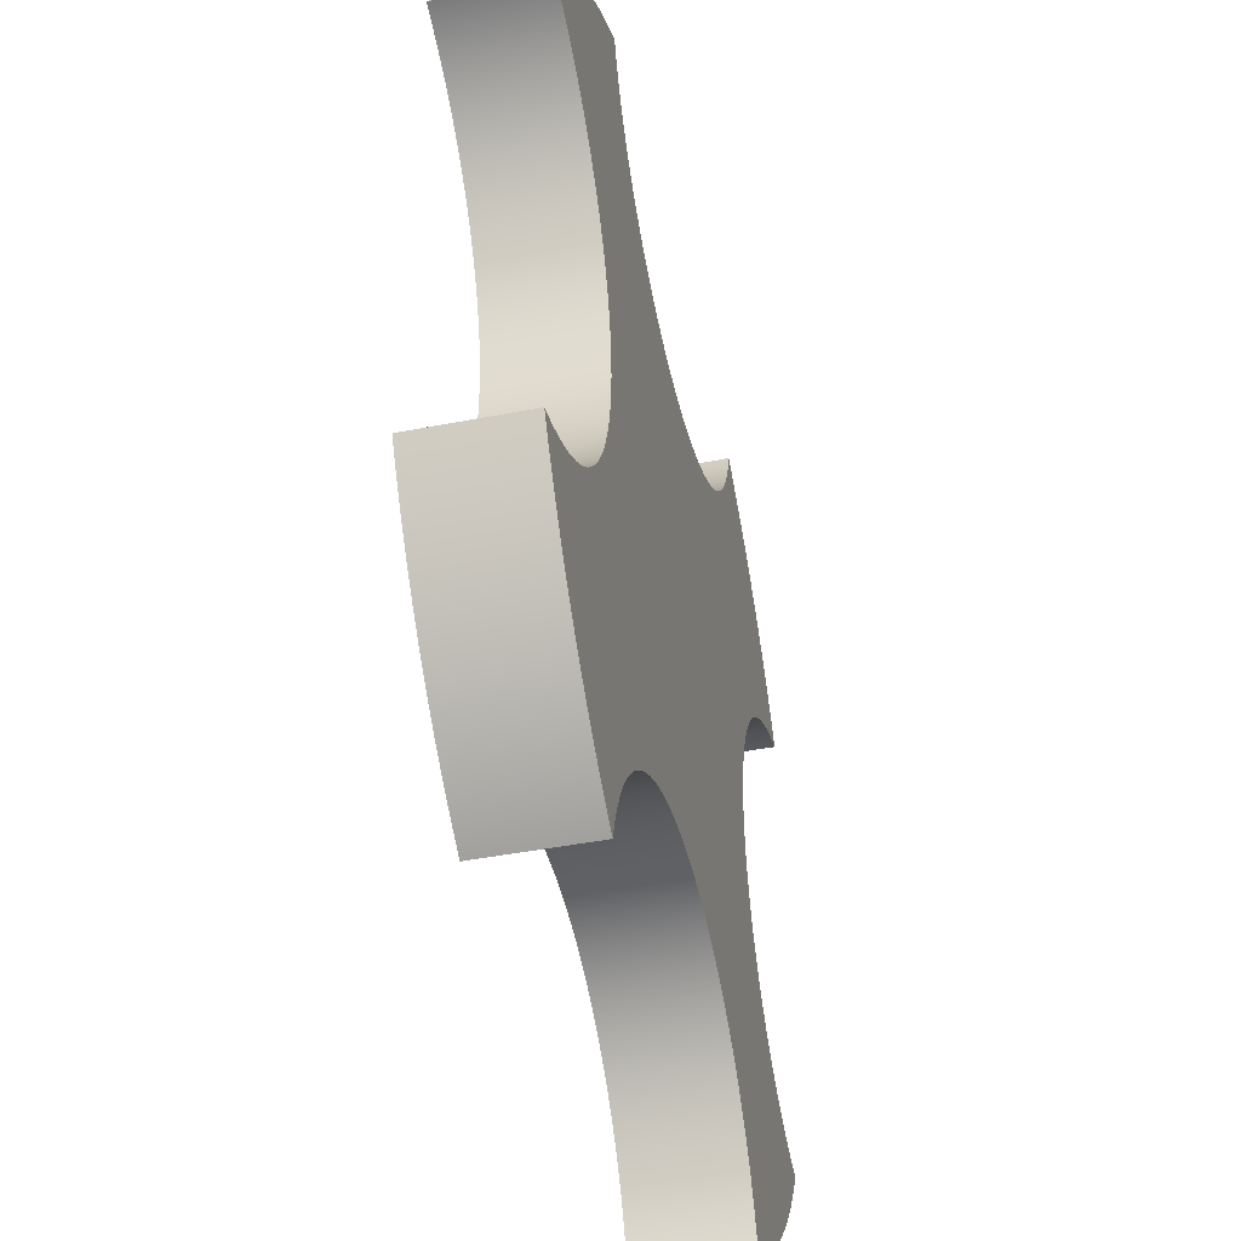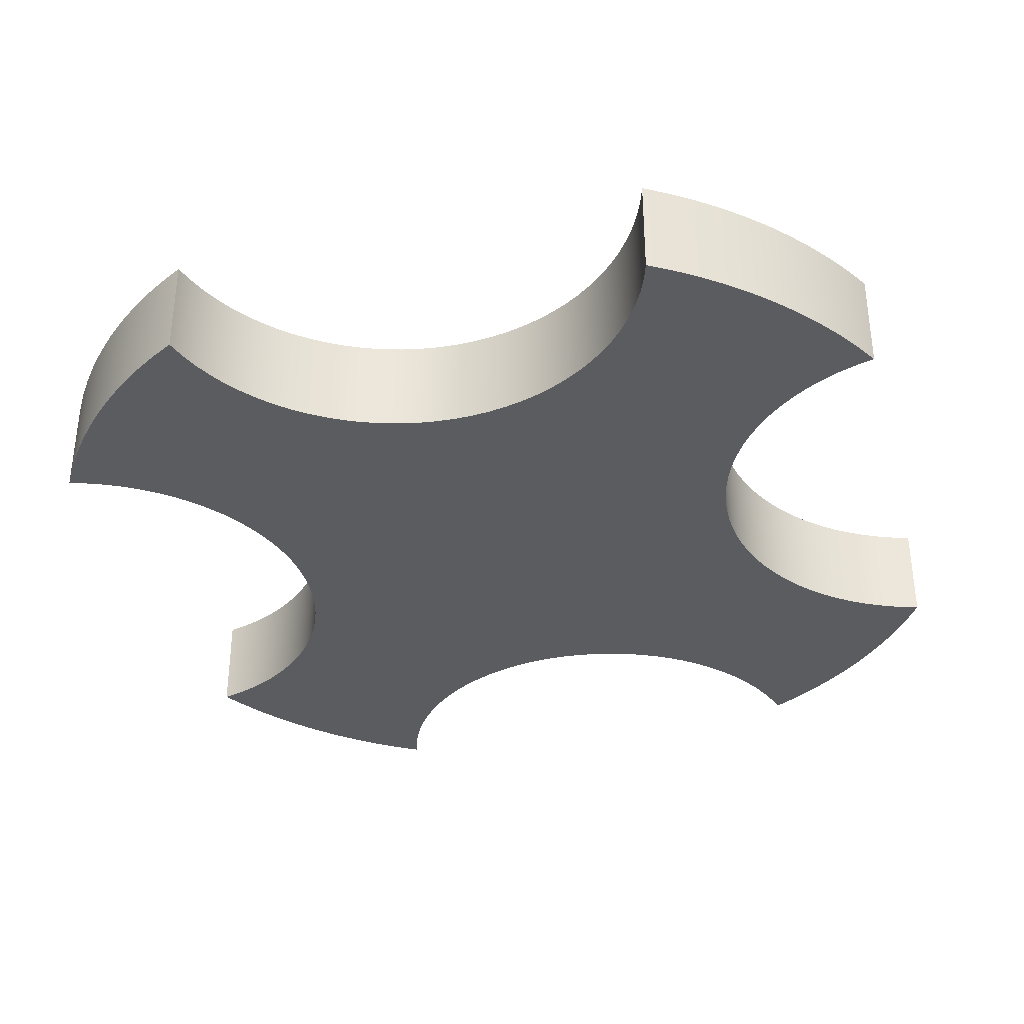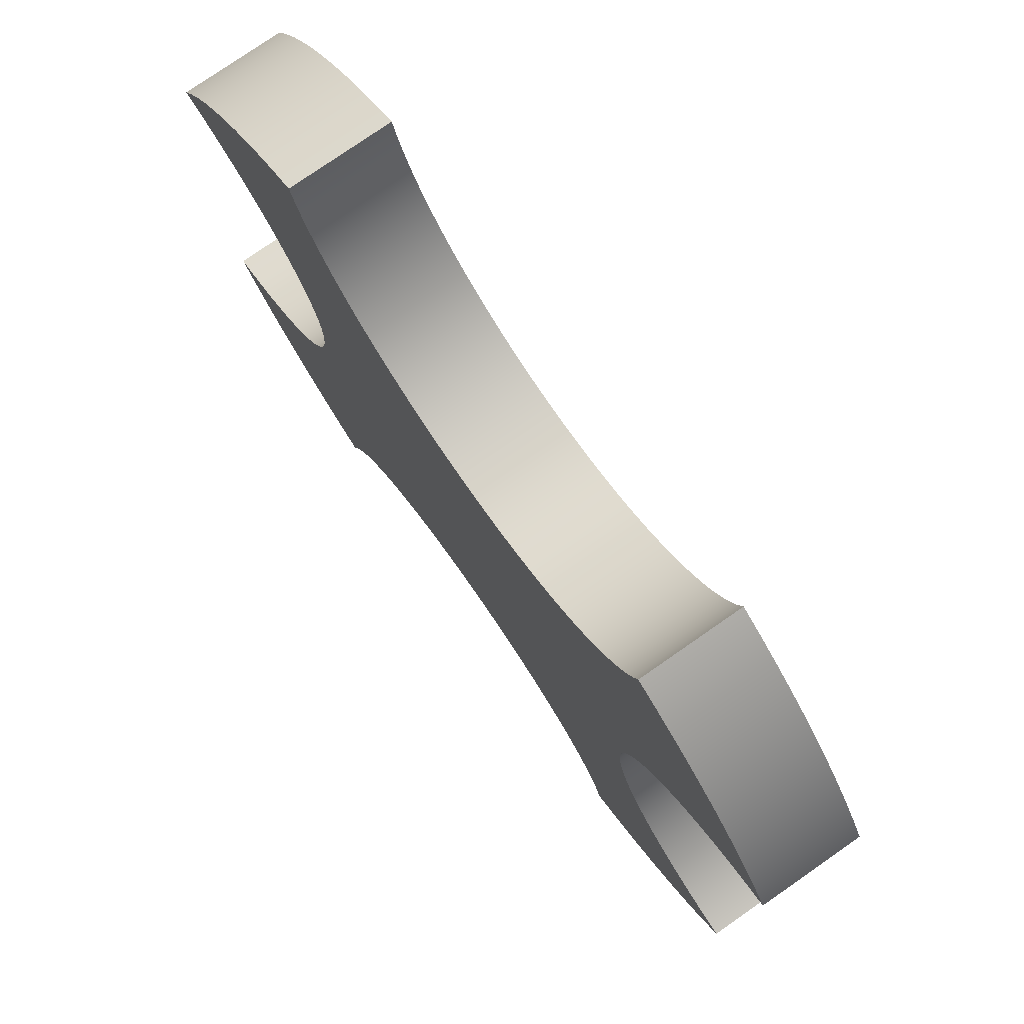
<metadata>
{"format":"obj","ext":"obj","renderer":"f3d","projection":"perspective","resolution":1024,"background":"white","views":[{"elev":-44.6,"azim":102.8,"up":"+Z"},{"elev":-34.8,"azim":14.2,"up":"+Y"},{"elev":77.7,"azim":55.2,"up":"+Z"}]}
</metadata>
<code>
g Body1
v 7.262 0 -13.12
v 7.095 0 -12.57
v 6.885 0 -12.03
v 6.634 0 -11.5
v 6.343 0 -11
v 6.014 0 -10.52
v 5.649 0 -10.07
v 5.25 0 -9.644
v 4.819 0 -9.253
v 4.36 0 -8.897
v 3.874 0 -8.578
v 3.365 0 -8.297
v 2.835 0 -8.057
v 2.289 0 -7.858
v 1.729 0 -7.702
v 1.158 0 -7.59
v 0.5809 0 -7.523
v -0 0 -7.5
v -0.5809 0 -7.523
v -1.158 0 -7.59
v -1.729 0 -7.702
v -2.289 0 -7.858
v -2.835 0 -8.057
v -3.365 0 -8.297
v -3.874 0 -8.578
v -4.36 0 -8.897
v -4.819 0 -9.253
v -5.25 0 -9.644
v -5.649 0 -10.07
v -6.014 0 -10.52
v -6.343 0 -11
v -6.634 0 -11.5
v -6.885 0 -12.03
v -7.095 0 -12.57
v -7.262 0 -13.12
v -7.262 3 -13.12
v -7.095 3 -12.57
v -6.885 3 -12.03
v -6.634 3 -11.5
v -6.343 3 -11
v -6.014 3 -10.52
v -5.649 3 -10.07
v -5.25 3 -9.644
v -4.819 3 -9.253
v -4.36 3 -8.897
v -3.874 3 -8.578
v -3.365 3 -8.297
v -2.835 3 -8.057
v -2.289 3 -7.858
v -1.729 3 -7.702
v -1.158 3 -7.59
v -0.5809 3 -7.523
v -0 3 -7.5
v 0.5809 3 -7.523
v 1.158 3 -7.59
v 1.729 3 -7.702
v 2.289 3 -7.858
v 2.835 3 -8.057
v 3.365 3 -8.297
v 3.874 3 -8.578
v 4.36 3 -8.897
v 4.819 3 -9.253
v 5.25 3 -9.644
v 5.649 3 -10.07
v 6.014 3 -10.52
v 6.343 3 -11
v 6.634 3 -11.5
v 6.885 3 -12.03
v 7.095 3 -12.57
v 7.262 3 -13.12
v 13.12 0 -7.262
v 12.7 0 -7.985
v 12.23 0 -8.683
v 11.73 0 -9.355
v 11.18 0 -9.996
v 10.61 0 -10.61
v 9.996 0 -11.18
v 9.355 0 -11.73
v 8.683 0 -12.23
v 7.985 0 -12.7
v 7.985 3 -12.7
v 8.683 3 -12.23
v 9.355 3 -11.73
v 9.996 3 -11.18
v 10.61 3 -10.61
v 11.18 3 -9.996
v 11.73 3 -9.355
v 12.23 3 -8.683
v 12.7 3 -7.985
v 13.12 3 -7.262
v 13.12 0 7.262
v 12.57 0 7.095
v 12.03 0 6.885
v 11.5 0 6.634
v 11 0 6.343
v 10.52 0 6.014
v 10.07 0 5.649
v 9.644 0 5.25
v 9.253 0 4.819
v 8.897 0 4.36
v 8.578 0 3.874
v 8.297 0 3.365
v 8.057 0 2.835
v 7.858 0 2.289
v 7.702 0 1.729
v 7.59 0 1.158
v 7.523 0 0.5809
v 7.5 0 0
v 7.523 0 -0.5809
v 7.59 0 -1.158
v 7.702 0 -1.729
v 7.858 0 -2.289
v 8.057 0 -2.835
v 8.297 0 -3.365
v 8.578 0 -3.874
v 8.897 0 -4.36
v 9.253 0 -4.819
v 9.644 0 -5.25
v 10.07 0 -5.649
v 10.52 0 -6.014
v 11 0 -6.343
v 11.5 0 -6.634
v 12.03 0 -6.885
v 12.57 0 -7.095
v 12.57 3 -7.095
v 12.03 3 -6.885
v 11.5 3 -6.634
v 11 3 -6.343
v 10.52 3 -6.014
v 10.07 3 -5.649
v 9.644 3 -5.25
v 9.253 3 -4.819
v 8.897 3 -4.36
v 8.578 3 -3.874
v 8.297 3 -3.365
v 8.057 3 -2.835
v 7.858 3 -2.289
v 7.702 3 -1.729
v 7.59 3 -1.158
v 7.523 3 -0.5809
v 7.5 3 0
v 7.523 3 0.5809
v 7.59 3 1.158
v 7.702 3 1.729
v 7.858 3 2.289
v 8.057 3 2.835
v 8.297 3 3.365
v 8.578 3 3.874
v 8.897 3 4.36
v 9.253 3 4.819
v 9.644 3 5.25
v 10.07 3 5.649
v 10.52 3 6.014
v 11 3 6.343
v 11.5 3 6.634
v 12.03 3 6.885
v 12.57 3 7.095
v 13.12 3 7.262
v 7.262 0 13.12
v 7.985 0 12.7
v 8.683 0 12.23
v 9.355 0 11.73
v 9.996 0 11.18
v 10.61 0 10.61
v 11.18 0 9.996
v 11.73 0 9.355
v 12.23 0 8.683
v 12.7 0 7.985
v 12.7 3 7.985
v 12.23 3 8.683
v 11.73 3 9.355
v 11.18 3 9.996
v 10.61 3 10.61
v 9.996 3 11.18
v 9.355 3 11.73
v 8.683 3 12.23
v 7.985 3 12.7
v 7.262 3 13.12
v -7.262 0 13.12
v -7.095 0 12.57
v -6.885 0 12.03
v -6.634 0 11.5
v -6.343 0 11
v -6.014 0 10.52
v -5.649 0 10.07
v -5.25 0 9.644
v -4.819 0 9.253
v -4.36 0 8.897
v -3.874 0 8.578
v -3.365 0 8.297
v -2.835 0 8.057
v -2.289 0 7.858
v -1.729 0 7.702
v -1.158 0 7.59
v -0.5809 0 7.523
v 0 0 7.5
v 0.5809 0 7.523
v 1.158 0 7.59
v 1.729 0 7.702
v 2.289 0 7.858
v 2.835 0 8.057
v 3.365 0 8.297
v 3.874 0 8.578
v 4.36 0 8.897
v 4.819 0 9.253
v 5.25 0 9.644
v 5.649 0 10.07
v 6.014 0 10.52
v 6.343 0 11
v 6.634 0 11.5
v 6.885 0 12.03
v 7.095 0 12.57
v 7.095 3 12.57
v 6.885 3 12.03
v 6.634 3 11.5
v 6.343 3 11
v 6.014 3 10.52
v 5.649 3 10.07
v 5.25 3 9.644
v 4.819 3 9.253
v 4.36 3 8.897
v 3.874 3 8.578
v 3.365 3 8.297
v 2.835 3 8.057
v 2.289 3 7.858
v 1.729 3 7.702
v 1.158 3 7.59
v 0.5809 3 7.523
v 0 3 7.5
v -0.5809 3 7.523
v -1.158 3 7.59
v -1.729 3 7.702
v -2.289 3 7.858
v -2.835 3 8.057
v -3.365 3 8.297
v -3.874 3 8.578
v -4.36 3 8.897
v -4.819 3 9.253
v -5.25 3 9.644
v -5.649 3 10.07
v -6.014 3 10.52
v -6.343 3 11
v -6.634 3 11.5
v -6.885 3 12.03
v -7.095 3 12.57
v -7.262 3 13.12
v -13.12 0 7.262
v -12.7 0 7.985
v -12.23 0 8.683
v -11.73 0 9.355
v -11.18 0 9.996
v -10.61 0 10.61
v -9.996 0 11.18
v -9.355 0 11.73
v -8.683 0 12.23
v -7.985 0 12.7
v -7.985 3 12.7
v -8.683 3 12.23
v -9.355 3 11.73
v -9.996 3 11.18
v -10.61 3 10.61
v -11.18 3 9.996
v -11.73 3 9.355
v -12.23 3 8.683
v -12.7 3 7.985
v -13.12 3 7.262
v -13.12 0 -7.262
v -12.57 0 -7.095
v -12.03 0 -6.885
v -11.5 0 -6.634
v -11 0 -6.343
v -10.52 0 -6.014
v -10.07 0 -5.649
v -9.644 0 -5.25
v -9.253 0 -4.819
v -8.897 0 -4.36
v -8.578 0 -3.874
v -8.297 0 -3.365
v -8.057 0 -2.835
v -7.858 0 -2.289
v -7.702 0 -1.729
v -7.59 0 -1.158
v -7.523 0 -0.5809
v -7.5 0 0
v -7.523 0 0.5809
v -7.59 0 1.158
v -7.702 0 1.729
v -7.858 0 2.289
v -8.057 0 2.835
v -8.297 0 3.365
v -8.578 0 3.874
v -8.897 0 4.36
v -9.253 0 4.819
v -9.644 0 5.25
v -10.07 0 5.649
v -10.52 0 6.014
v -11 0 6.343
v -11.5 0 6.634
v -12.03 0 6.885
v -12.57 0 7.095
v -12.57 3 7.095
v -12.03 3 6.885
v -11.5 3 6.634
v -11 3 6.343
v -10.52 3 6.014
v -10.07 3 5.649
v -9.644 3 5.25
v -9.253 3 4.819
v -8.897 3 4.36
v -8.578 3 3.874
v -8.297 3 3.365
v -8.057 3 2.835
v -7.858 3 2.289
v -7.702 3 1.729
v -7.59 3 1.158
v -7.523 3 0.5809
v -7.5 3 0
v -7.523 3 -0.5809
v -7.59 3 -1.158
v -7.702 3 -1.729
v -7.858 3 -2.289
v -8.057 3 -2.835
v -8.297 3 -3.365
v -8.578 3 -3.874
v -8.897 3 -4.36
v -9.253 3 -4.819
v -9.644 3 -5.25
v -10.07 3 -5.649
v -10.52 3 -6.014
v -11 3 -6.343
v -11.5 3 -6.634
v -12.03 3 -6.885
v -12.57 3 -7.095
v -13.12 3 -7.262
v -7.985 0 -12.7
v -8.683 0 -12.23
v -9.355 0 -11.73
v -9.996 0 -11.18
v -10.61 0 -10.61
v -11.18 0 -9.996
v -11.73 0 -9.355
v -12.23 0 -8.683
v -12.7 0 -7.985
v -12.7 3 -7.985
v -12.23 3 -8.683
v -11.73 3 -9.355
v -11.18 3 -9.996
v -10.61 3 -10.61
v -9.996 3 -11.18
v -9.355 3 -11.73
v -8.683 3 -12.23
v -7.985 3 -12.7
f 70 1 69
f 69 1 2
f 69 2 68
f 68 2 3
f 68 3 67
f 67 3 4
f 67 4 66
f 66 4 5
f 66 5 65
f 65 5 6
f 65 6 64
f 64 6 7
f 64 7 63
f 63 7 8
f 63 8 62
f 62 8 9
f 62 9 61
f 61 9 10
f 61 10 60
f 60 10 11
f 60 11 59
f 59 11 12
f 59 12 58
f 58 12 13
f 58 13 57
f 57 13 14
f 57 14 56
f 56 14 15
f 56 15 55
f 55 15 16
f 55 16 54
f 54 16 17
f 54 17 53
f 53 17 18
f 53 18 52
f 52 18 19
f 52 19 51
f 51 19 20
f 51 20 50
f 50 20 21
f 50 21 49
f 49 21 22
f 49 22 48
f 48 22 23
f 48 23 47
f 47 23 24
f 47 24 46
f 46 24 25
f 46 25 45
f 45 25 26
f 45 26 44
f 44 26 27
f 44 27 43
f 43 27 28
f 43 28 42
f 42 28 29
f 42 29 41
f 41 29 30
f 41 30 40
f 40 30 31
f 40 31 39
f 39 31 32
f 39 32 38
f 38 32 33
f 38 33 37
f 37 33 34
f 37 34 36
f 36 34 35
f 90 71 89
f 89 71 72
f 89 72 88
f 88 72 73
f 88 73 87
f 87 73 74
f 87 74 86
f 86 74 75
f 86 75 85
f 85 75 76
f 85 76 84
f 84 76 77
f 84 77 83
f 83 77 78
f 83 78 82
f 82 78 79
f 82 79 81
f 81 79 80
f 81 80 70
f 70 80 1
f 158 91 157
f 157 91 92
f 157 92 156
f 156 92 93
f 156 93 155
f 155 93 94
f 155 94 154
f 154 94 95
f 154 95 153
f 153 95 96
f 153 96 152
f 152 96 97
f 152 97 151
f 151 97 98
f 151 98 150
f 150 98 99
f 150 99 149
f 149 99 100
f 149 100 148
f 148 100 101
f 148 101 147
f 147 101 102
f 147 102 146
f 146 102 103
f 146 103 145
f 145 103 104
f 145 104 144
f 144 104 105
f 144 105 143
f 143 105 106
f 143 106 142
f 142 106 107
f 142 107 141
f 141 107 108
f 141 108 140
f 140 108 109
f 140 109 139
f 139 109 110
f 139 110 138
f 138 110 111
f 138 111 137
f 137 111 112
f 137 112 136
f 136 112 113
f 136 113 135
f 135 113 114
f 135 114 134
f 134 114 115
f 134 115 133
f 133 115 116
f 133 116 132
f 132 116 117
f 132 117 131
f 131 117 118
f 131 118 130
f 130 118 119
f 130 119 129
f 129 119 120
f 129 120 128
f 128 120 121
f 128 121 127
f 127 121 122
f 127 122 126
f 126 122 123
f 126 123 125
f 125 123 124
f 125 124 90
f 90 124 71
f 178 159 177
f 177 159 160
f 177 160 176
f 176 160 161
f 176 161 175
f 175 161 162
f 175 162 174
f 174 162 163
f 174 163 173
f 173 163 164
f 173 164 172
f 172 164 165
f 172 165 171
f 171 165 166
f 171 166 170
f 170 166 167
f 170 167 169
f 169 167 168
f 169 168 158
f 158 168 91
f 246 179 245
f 245 179 180
f 245 180 244
f 244 180 181
f 244 181 243
f 243 181 182
f 243 182 242
f 242 182 183
f 242 183 241
f 241 183 184
f 241 184 240
f 240 184 185
f 240 185 239
f 239 185 186
f 239 186 238
f 238 186 187
f 238 187 237
f 237 187 188
f 237 188 236
f 236 188 189
f 236 189 235
f 235 189 190
f 235 190 234
f 234 190 191
f 234 191 233
f 233 191 192
f 233 192 232
f 232 192 193
f 232 193 231
f 231 193 194
f 231 194 230
f 230 194 195
f 230 195 229
f 229 195 196
f 229 196 228
f 228 196 197
f 228 197 227
f 227 197 198
f 227 198 226
f 226 198 199
f 226 199 225
f 225 199 200
f 225 200 224
f 224 200 201
f 224 201 223
f 223 201 202
f 223 202 222
f 222 202 203
f 222 203 221
f 221 203 204
f 221 204 220
f 220 204 205
f 220 205 219
f 219 205 206
f 219 206 218
f 218 206 207
f 218 207 217
f 217 207 208
f 217 208 216
f 216 208 209
f 216 209 215
f 215 209 210
f 215 210 214
f 214 210 211
f 214 211 213
f 213 211 212
f 213 212 178
f 178 212 159
f 266 247 265
f 265 247 248
f 265 248 264
f 264 248 249
f 264 249 263
f 263 249 250
f 263 250 262
f 262 250 251
f 262 251 261
f 261 251 252
f 261 252 260
f 260 252 253
f 260 253 259
f 259 253 254
f 259 254 258
f 258 254 255
f 258 255 257
f 257 255 256
f 257 256 246
f 246 256 179
f 334 267 333
f 333 267 268
f 333 268 332
f 332 268 269
f 332 269 331
f 331 269 270
f 331 270 330
f 330 270 271
f 330 271 329
f 329 271 272
f 329 272 328
f 328 272 273
f 328 273 327
f 327 273 274
f 327 274 326
f 326 274 275
f 326 275 325
f 325 275 276
f 325 276 324
f 324 276 277
f 324 277 323
f 323 277 278
f 323 278 322
f 322 278 279
f 322 279 321
f 321 279 280
f 321 280 320
f 320 280 281
f 320 281 319
f 319 281 282
f 319 282 318
f 318 282 283
f 318 283 317
f 317 283 284
f 317 284 316
f 316 284 285
f 316 285 315
f 315 285 286
f 315 286 314
f 314 286 287
f 314 287 313
f 313 287 288
f 313 288 312
f 312 288 289
f 312 289 311
f 311 289 290
f 311 290 310
f 310 290 291
f 310 291 309
f 309 291 292
f 309 292 308
f 308 292 293
f 308 293 307
f 307 293 294
f 307 294 306
f 306 294 295
f 306 295 305
f 305 295 296
f 305 296 304
f 304 296 297
f 304 297 303
f 303 297 298
f 303 298 302
f 302 298 299
f 302 299 301
f 301 299 300
f 301 300 266
f 266 300 247
f 36 35 352
f 352 35 335
f 352 335 351
f 351 335 336
f 351 336 350
f 350 336 337
f 350 337 349
f 349 337 338
f 349 338 348
f 348 338 339
f 348 339 347
f 347 339 340
f 347 340 346
f 346 340 341
f 346 341 345
f 345 341 342
f 345 342 344
f 344 342 343
f 344 343 334
f 334 343 267
f 36 352 37
f 37 352 38
f 38 352 351
f 38 351 39
f 39 351 350
f 39 350 40
f 40 350 349
f 40 349 41
f 41 349 348
f 41 348 329
f 329 348 347
f 329 347 330
f 330 347 346
f 330 346 331
f 331 346 345
f 331 345 332
f 332 345 344
f 332 344 333
f 333 344 334
f 41 329 42
f 42 329 328
f 42 328 43
f 43 328 327
f 43 327 44
f 44 327 326
f 44 326 45
f 45 326 325
f 45 325 46
f 46 325 324
f 46 324 47
f 47 324 323
f 47 323 48
f 48 323 322
f 48 322 49
f 49 322 321
f 49 321 50
f 50 321 320
f 50 320 51
f 51 320 319
f 51 319 52
f 52 319 318
f 52 318 53
f 53 318 317
f 53 317 141
f 141 317 229
f 141 229 142
f 142 229 228
f 142 228 143
f 143 228 227
f 143 227 144
f 144 227 226
f 144 226 145
f 145 226 225
f 145 225 146
f 146 225 224
f 146 224 147
f 147 224 223
f 147 223 148
f 148 223 222
f 148 222 149
f 149 222 221
f 149 221 150
f 150 221 220
f 150 220 151
f 151 220 219
f 151 219 152
f 152 219 218
f 152 218 153
f 153 218 217
f 153 217 173
f 173 217 174
f 174 217 216
f 174 216 175
f 175 216 215
f 175 215 176
f 176 215 214
f 176 214 177
f 177 214 213
f 177 213 178
f 317 316 229
f 229 316 230
f 230 316 315
f 230 315 231
f 231 315 314
f 231 314 232
f 232 314 313
f 232 313 233
f 233 313 312
f 233 312 234
f 234 312 311
f 234 311 235
f 235 311 310
f 235 310 236
f 236 310 309
f 236 309 237
f 237 309 308
f 237 308 238
f 238 308 307
f 238 307 239
f 239 307 306
f 239 306 240
f 240 306 305
f 240 305 241
f 241 305 261
f 241 261 260
f 261 305 262
f 262 305 304
f 262 304 263
f 263 304 303
f 263 303 264
f 264 303 302
f 264 302 265
f 265 302 301
f 265 301 266
f 241 260 242
f 242 260 259
f 242 259 243
f 243 259 258
f 243 258 244
f 244 258 257
f 244 257 245
f 245 257 246
f 173 172 153
f 153 172 154
f 154 172 171
f 154 171 155
f 155 171 170
f 155 170 156
f 156 170 169
f 156 169 157
f 157 169 158
f 141 140 53
f 53 140 54
f 54 140 139
f 54 139 55
f 55 139 138
f 55 138 137
f 137 136 55
f 55 136 135
f 55 135 134
f 134 133 55
f 55 133 132
f 55 132 131
f 131 130 55
f 55 130 129
f 55 129 128
f 128 127 55
f 55 127 126
f 55 126 56
f 56 126 57
f 57 126 58
f 58 126 59
f 59 126 60
f 60 126 61
f 61 126 62
f 62 126 63
f 63 126 64
f 64 126 86
f 64 86 85
f 86 126 87
f 87 126 125
f 87 125 88
f 88 125 89
f 89 125 90
f 64 85 65
f 65 85 84
f 65 84 66
f 66 84 83
f 66 83 67
f 67 83 82
f 67 82 68
f 68 82 81
f 68 81 69
f 69 81 70
f 267 343 268
f 268 343 269
f 269 343 342
f 269 342 341
f 341 340 269
f 269 340 29
f 269 29 28
f 340 339 29
f 29 339 30
f 30 339 338
f 30 338 31
f 31 338 337
f 31 337 32
f 32 337 336
f 32 336 33
f 33 336 335
f 33 335 34
f 34 335 35
f 28 27 269
f 269 27 26
f 269 26 25
f 25 24 269
f 269 24 23
f 269 23 22
f 22 21 269
f 269 21 270
f 270 21 271
f 271 21 272
f 272 21 273
f 273 21 274
f 274 21 275
f 275 21 276
f 276 21 277
f 277 21 20
f 277 20 278
f 278 20 279
f 279 20 280
f 280 20 281
f 281 20 282
f 282 20 19
f 282 19 283
f 283 19 18
f 283 18 284
f 284 18 108
f 284 108 196
f 196 108 107
f 196 107 197
f 197 107 106
f 197 106 198
f 198 106 105
f 198 105 199
f 199 105 104
f 199 104 200
f 200 104 103
f 200 103 201
f 201 103 102
f 201 102 202
f 202 102 101
f 202 101 203
f 203 101 100
f 203 100 204
f 204 100 99
f 204 99 205
f 205 99 98
f 205 98 206
f 206 98 97
f 206 97 207
f 207 97 96
f 207 96 208
f 208 96 164
f 208 164 163
f 108 18 109
f 109 18 17
f 109 17 110
f 110 17 16
f 110 16 111
f 111 16 15
f 111 15 112
f 112 15 14
f 112 14 113
f 113 14 13
f 113 13 114
f 114 13 12
f 114 12 115
f 115 12 11
f 115 11 116
f 116 11 10
f 116 10 117
f 117 10 9
f 117 9 118
f 118 9 8
f 118 8 119
f 119 8 7
f 119 7 120
f 120 7 6
f 120 6 76
f 76 6 77
f 77 6 5
f 77 5 78
f 78 5 4
f 78 4 79
f 79 4 3
f 79 3 80
f 80 3 2
f 80 2 1
f 76 75 120
f 120 75 121
f 121 75 74
f 121 74 122
f 122 74 73
f 122 73 123
f 123 73 72
f 123 72 124
f 124 72 71
f 164 96 165
f 165 96 95
f 165 95 166
f 166 95 94
f 166 94 167
f 167 94 93
f 167 93 168
f 168 93 92
f 168 92 91
f 208 163 209
f 209 163 162
f 209 162 210
f 210 162 161
f 210 161 211
f 211 161 160
f 211 160 212
f 212 160 159
f 284 196 285
f 285 196 195
f 285 195 286
f 286 195 194
f 286 194 287
f 287 194 193
f 287 193 288
f 288 193 192
f 288 192 289
f 289 192 191
f 289 191 290
f 290 191 190
f 290 190 291
f 291 190 189
f 291 189 292
f 292 189 188
f 292 188 293
f 293 188 187
f 293 187 294
f 294 187 186
f 294 186 295
f 295 186 185
f 295 185 296
f 296 185 184
f 296 184 252
f 252 184 253
f 253 184 183
f 253 183 254
f 254 183 182
f 254 182 255
f 255 182 181
f 255 181 256
f 256 181 180
f 256 180 179
f 252 251 296
f 296 251 297
f 297 251 250
f 297 250 298
f 298 250 249
f 298 249 299
f 299 249 248
f 299 248 300
f 300 248 247

</code>
